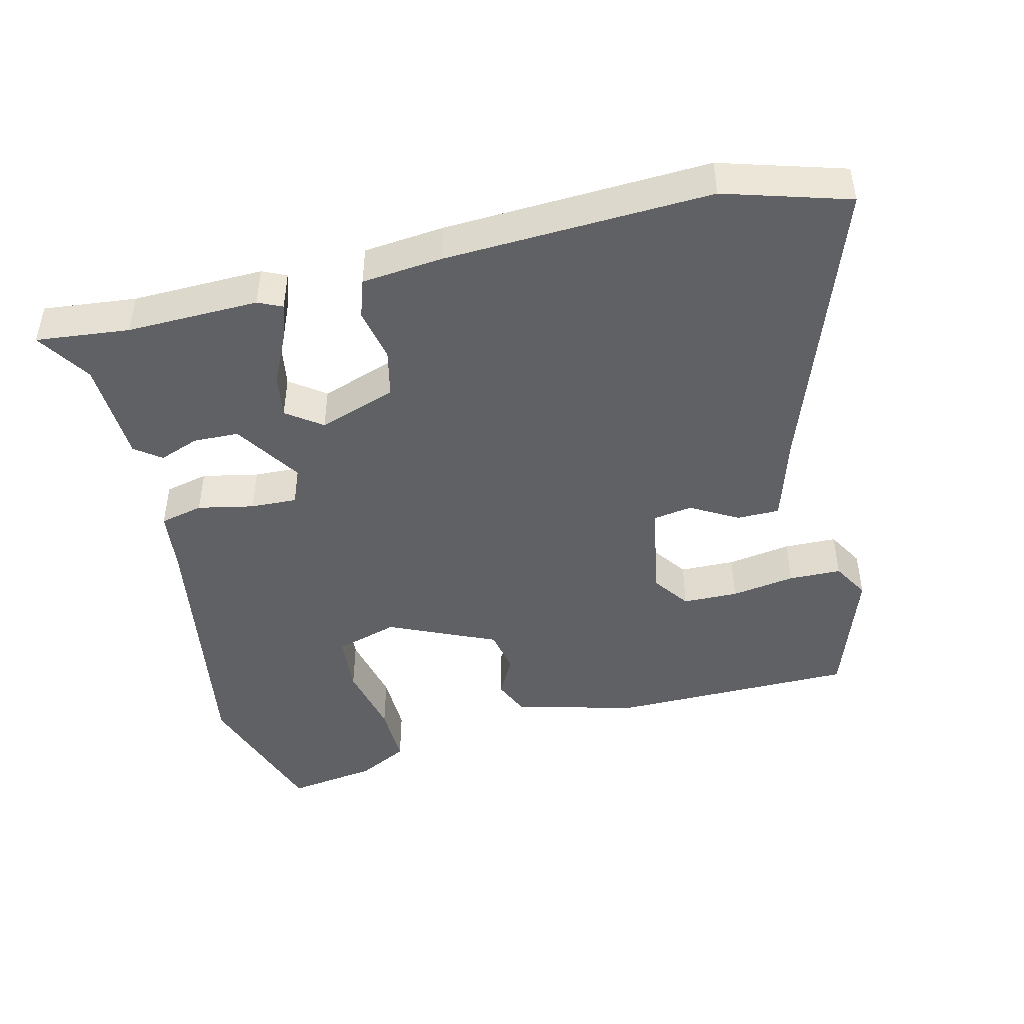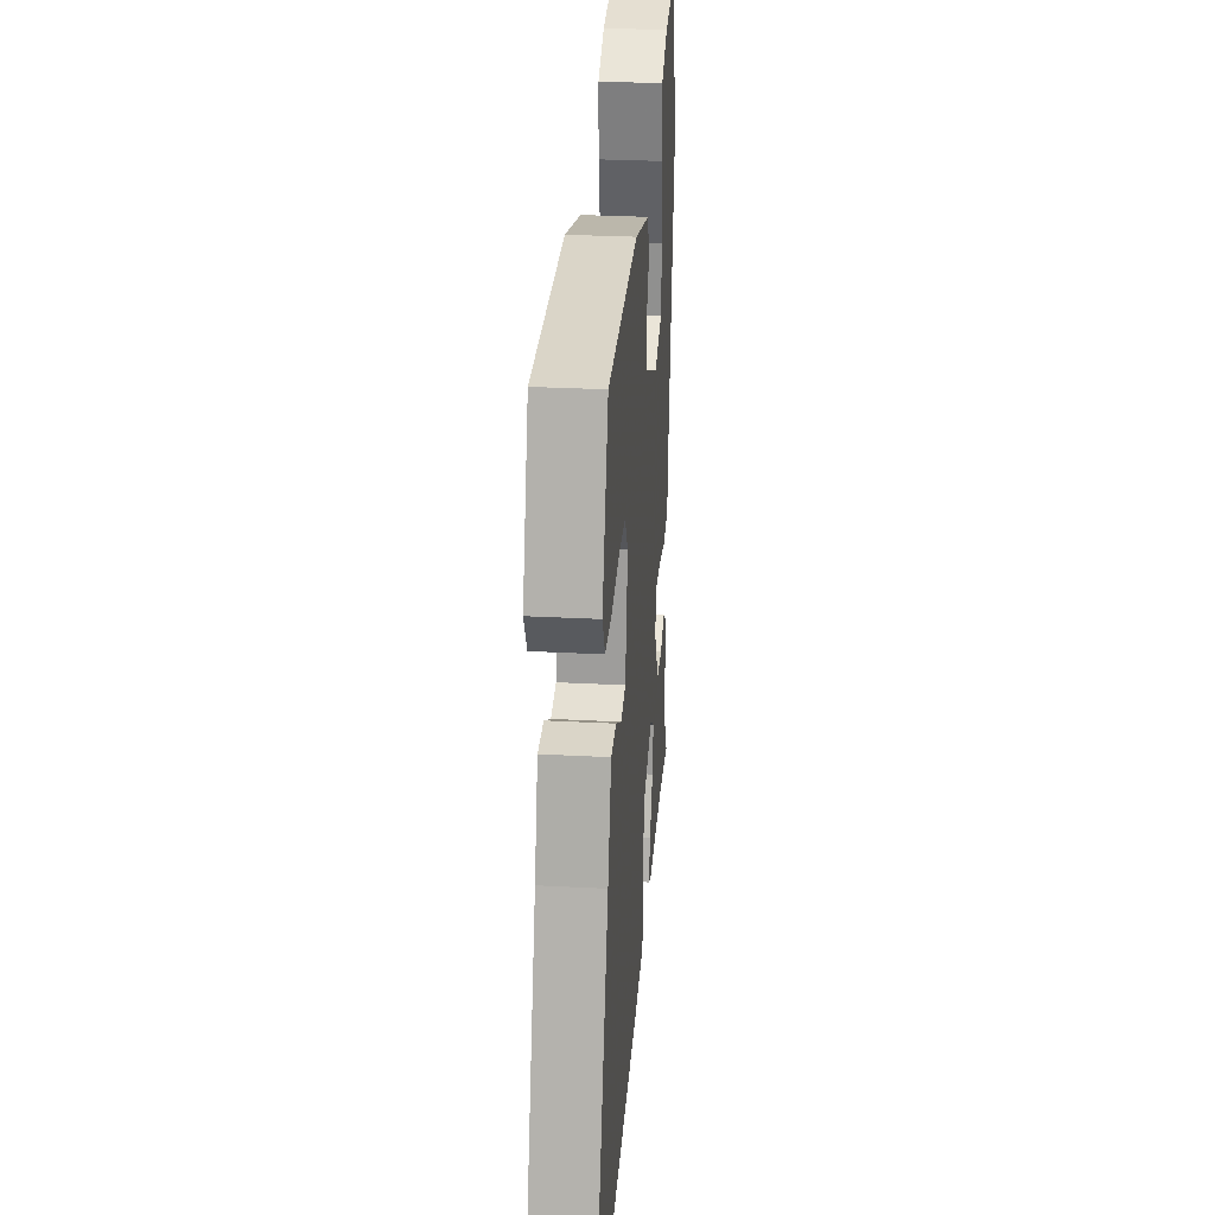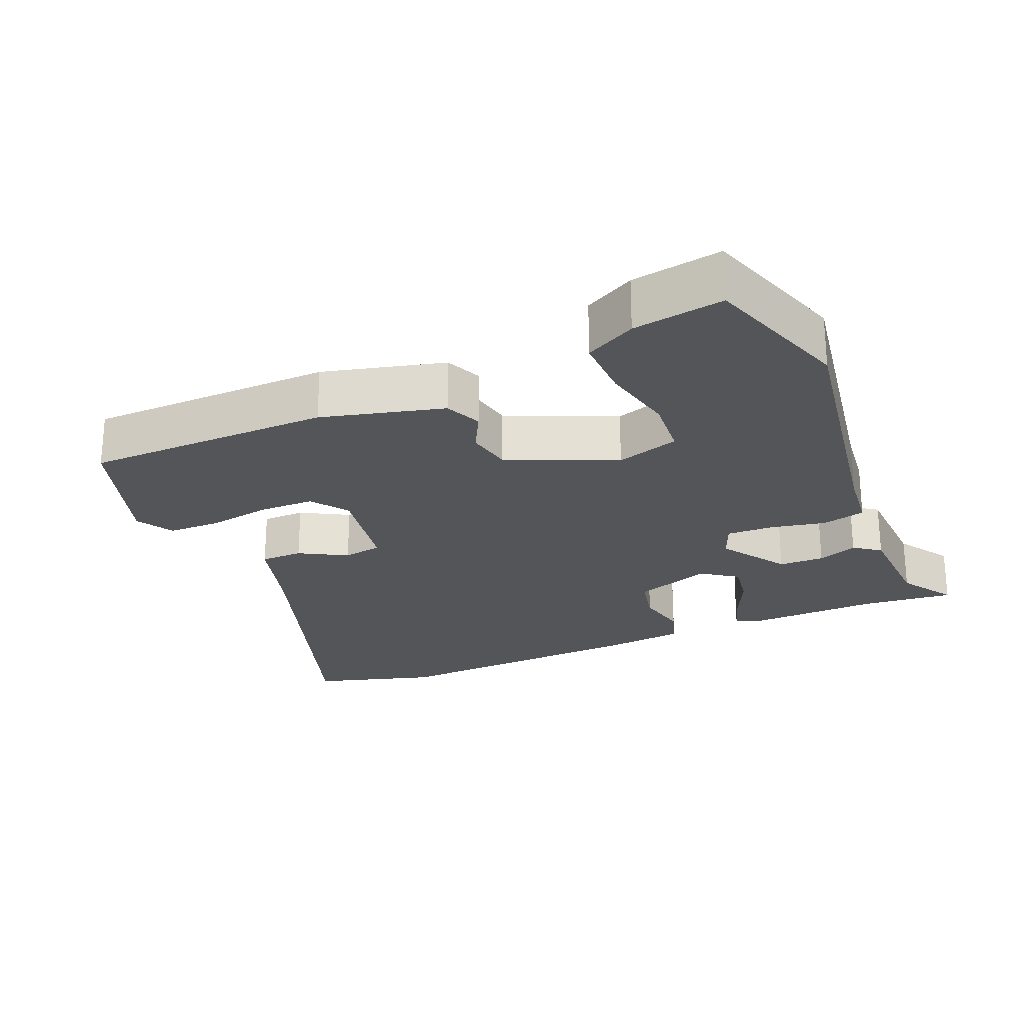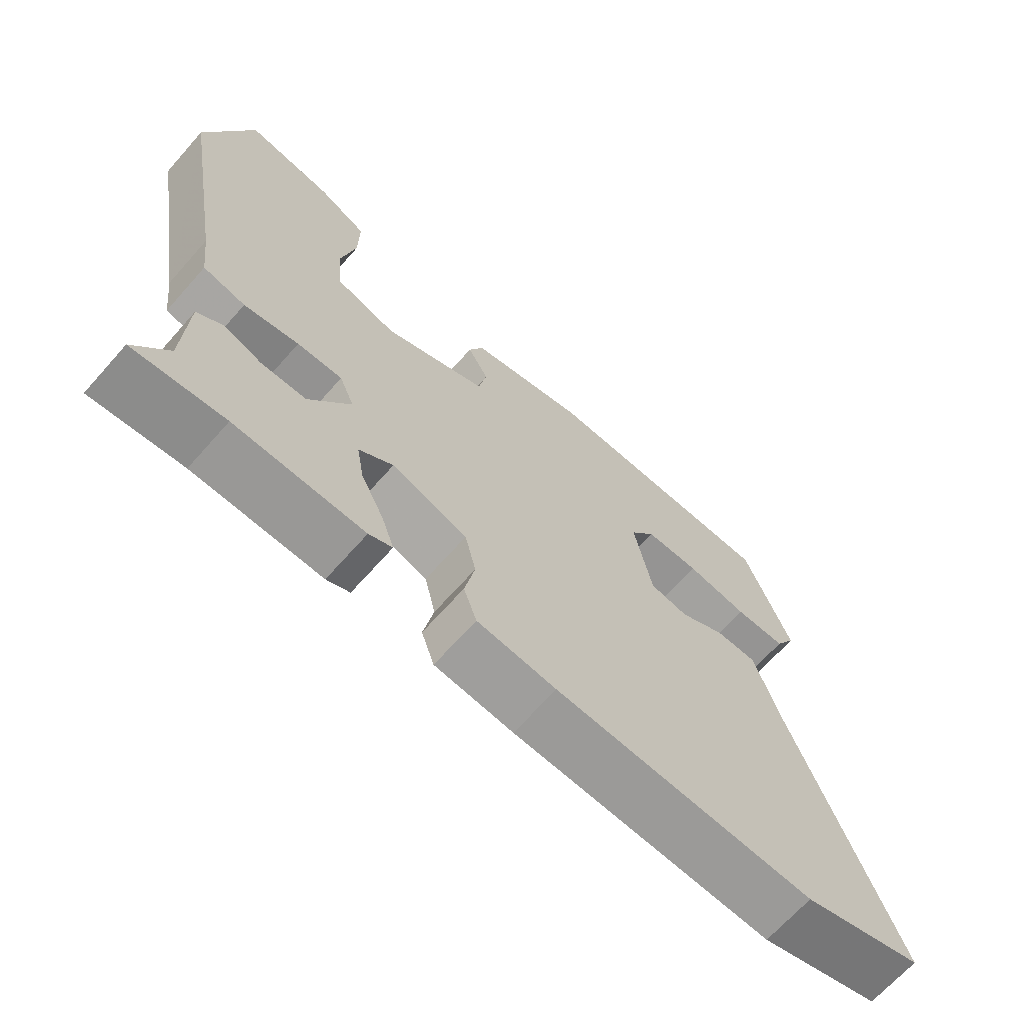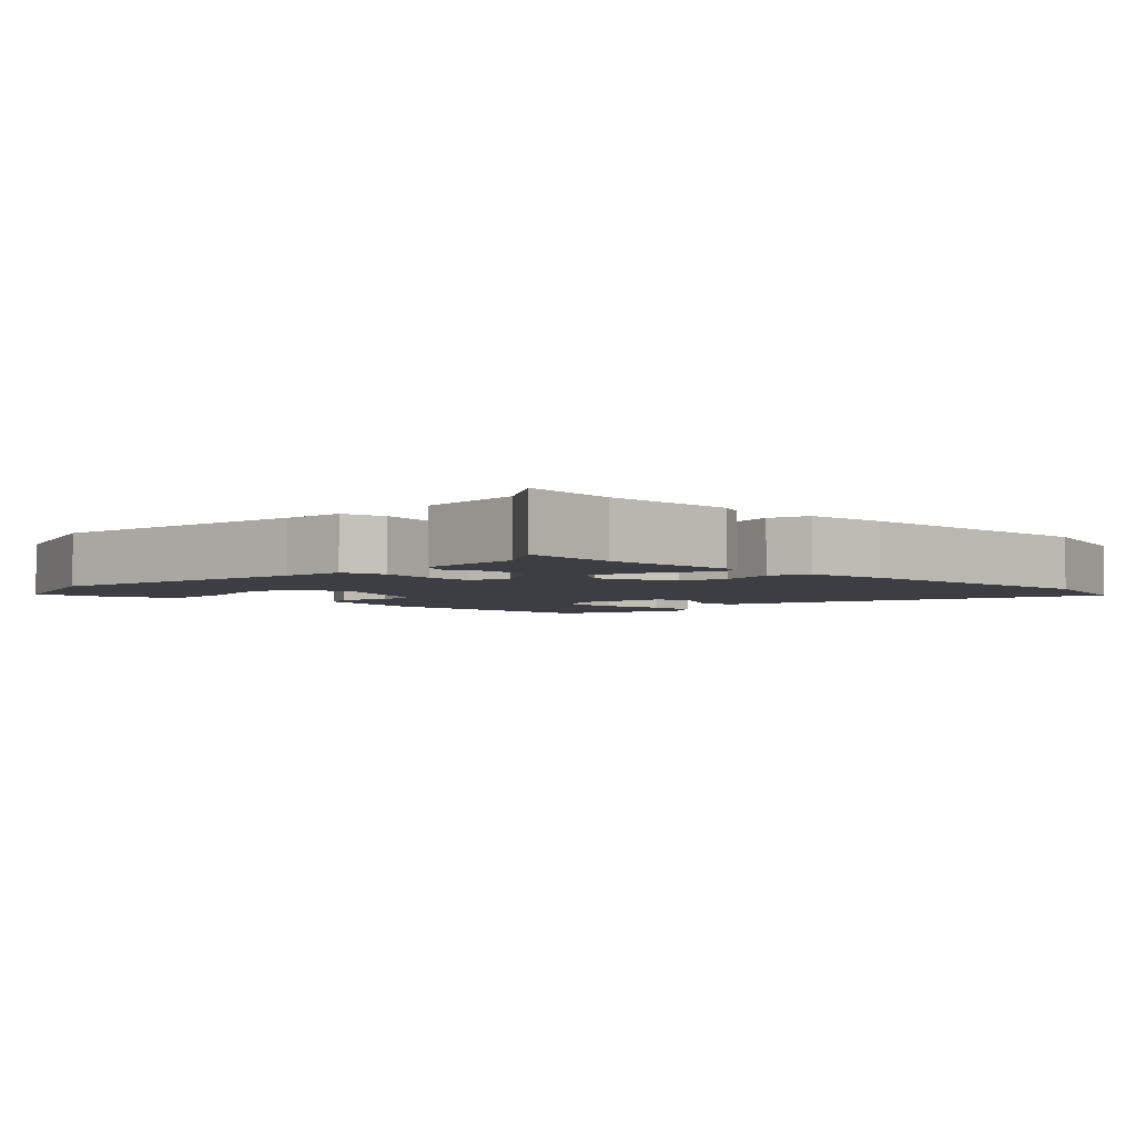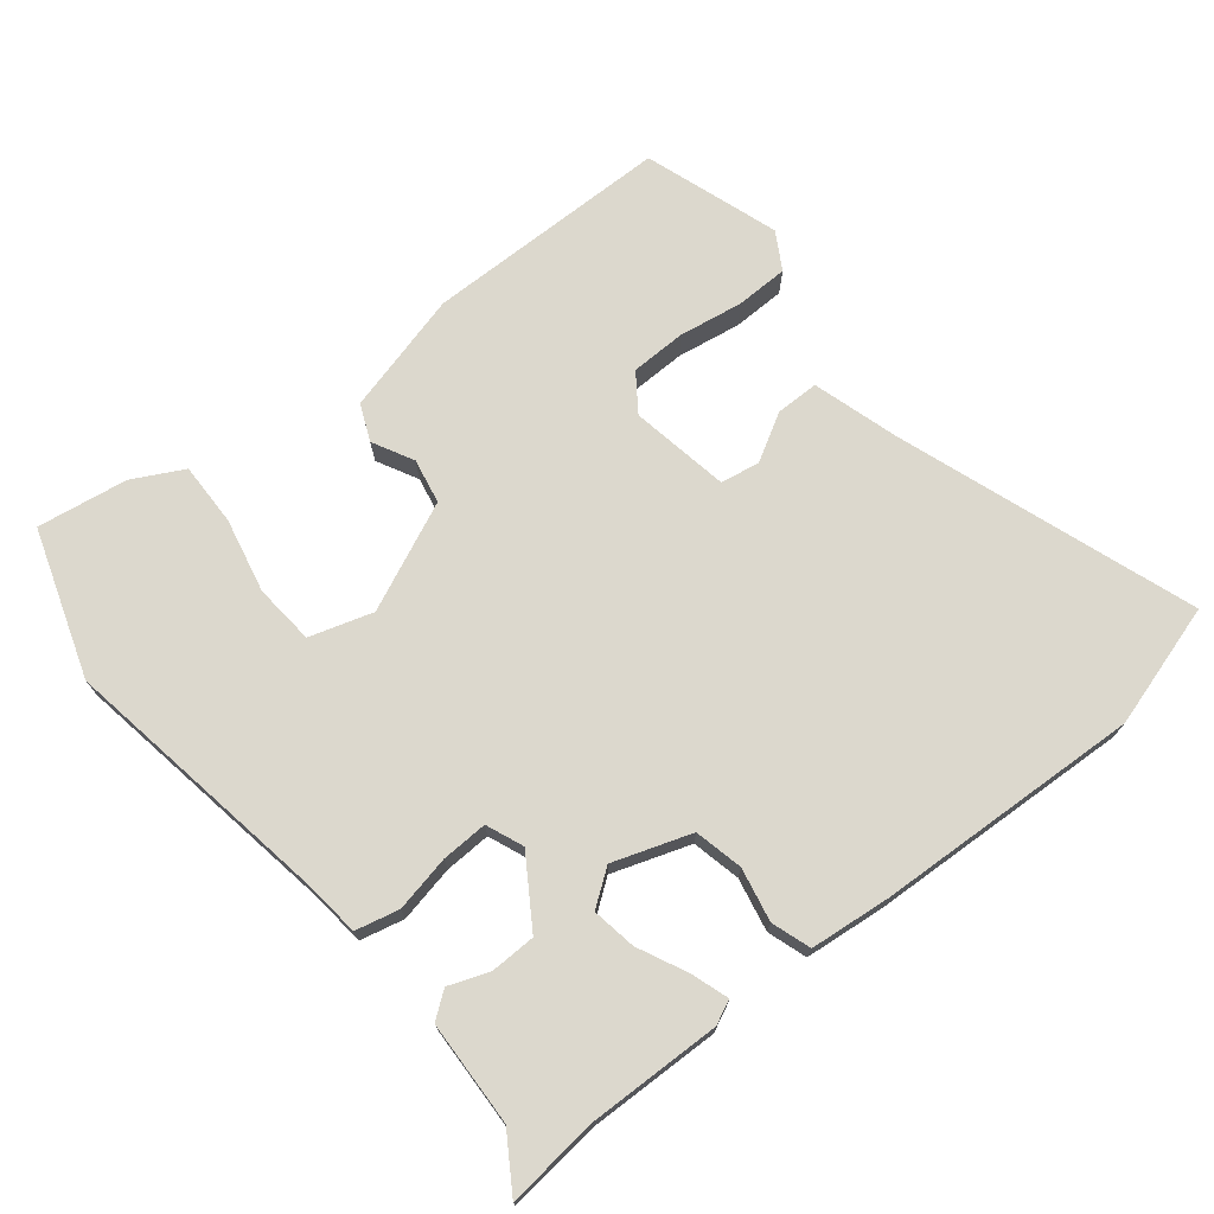
<metadata>
{"format":"obj","ext":"obj","renderer":"f3d","projection":"perspective","resolution":1024,"background":"white","views":[{"elev":-45.5,"azim":-165.9,"up":"+Y"},{"elev":29.2,"azim":-85.5,"up":"+Z"},{"elev":-24.4,"azim":23.8,"up":"+Y"},{"elev":-68.0,"azim":138.4,"up":"+Z"},{"elev":-3.7,"azim":136.4,"up":"+Y"},{"elev":72.6,"azim":141.7,"up":"+Y"}]}
</metadata>
<code>
v 0.482 0.07 0.556
v 0.55 0.07 0.346
v 0.484 0.07 -0.034
v 0.473 0.07 -0.123
v 0.411 0.07 -0.137
v 0.331 0.07 -0.12
v 0.265 0.07 -0.117
v 0.243 0.07 -0.17
v 0.304 0.07 -0.266
v 0.369 0.07 -0.268
v 0.426 0.07 -0.247
v 0.463 0.07 -0.275
v 0.468 0.07 -0.424
v 0.517 0.07 -0.502
v 0.384 0.07 -0.487
v 0.196 0.07 -0.49
v 0.162 0.07 -0.474
v 0.18 0.07 -0.421
v 0.214 0.07 -0.351
v 0.225 0.07 -0.288
v 0.175 0.07 -0.251
v 0.064 0.07 -0.288
v 0.048 0.07 -0.357
v 0.063 0.07 -0.433
v 0.044 0.07 -0.489
v -0.071 0.07 -0.5
v -0.45 0.07 -0.515
v -0.626 0.07 -0.461
v -0.476 0.07 -0.041
v -0.438 0.07 0.083
v -0.377 0.07 0.083
v -0.31 0.07 0.044
v -0.254 0.07 0.053
v -0.228 0.07 0.194
v -0.265 0.07 0.247
v -0.344 0.07 0.249
v -0.435 0.07 0.235
v -0.51 0.07 0.237
v -0.54 0.07 0.29
v -0.474 0.07 0.481
v -0.123 0.07 0.482
v 0.05 0.07 0.435
v 0.072 0.07 0.383
v 0.041 0.07 0.325
v 0.053 0.07 0.261
v 0.206 0.07 0.191
v 0.296 0.07 0.218
v 0.304 0.07 0.304
v 0.282 0.07 0.41
v 0.281 0.07 0.5
v 0.353 0.07 0.537
v 0.482 0 0.556
v 0.55 0 0.346
v 0.484 0 -0.034
v 0.473 0 -0.123
v 0.411 0 -0.137
v 0.331 0 -0.12
v 0.265 0 -0.117
v 0.243 0 -0.17
v 0.304 0 -0.266
v 0.369 0 -0.268
v 0.426 0 -0.247
v 0.463 0 -0.275
v 0.468 0 -0.424
v 0.517 0 -0.502
v 0.384 0 -0.487
v 0.196 0 -0.49
v 0.162 0 -0.474
v 0.18 0 -0.421
v 0.214 0 -0.351
v 0.225 0 -0.288
v 0.175 0 -0.251
v 0.064 0 -0.288
v 0.048 0 -0.357
v 0.063 0 -0.433
v 0.044 0 -0.489
v -0.071 0 -0.5
v -0.45 0 -0.515
v -0.626 0 -0.461
v -0.476 0 -0.041
v -0.438 0 0.083
v -0.377 0 0.083
v -0.31 0 0.044
v -0.254 0 0.053
v -0.228 0 0.194
v -0.265 0 0.247
v -0.344 0 0.249
v -0.435 0 0.235
v -0.51 0 0.237
v -0.54 0 0.29
v -0.474 0 0.481
v -0.123 0 0.482
v 0.05 0 0.435
v 0.072 0 0.383
v 0.041 0 0.325
v 0.053 0 0.261
v 0.206 0 0.191
v 0.296 0 0.218
v 0.304 0 0.304
v 0.282 0 0.41
v 0.281 0 0.5
v 0.353 0 0.537
f 48 49 50 51
f 47 48 51 1
f 41 42 43 44
f 41 44 45
f 40 41 45
f 39 40 45 46
f 36 37 38 39
f 35 36 39
f 29 30 31 32
f 29 32 33
f 28 29 33
f 27 28 33
f 26 27 33
f 23 24 25 26
f 22 23 26 33
f 21 22 33 34
f 16 17 18 19
f 15 16 19 20
f 13 14 15 20
f 10 11 12 13
f 9 10 13 20
f 8 9 20 21
f 3 4 5 6
f 3 6 7
f 47 1 2 3
f 46 47 3 7
f 35 39 46
f 21 34 35 46
f 7 8 21 46
f 102 101 100 99
f 52 102 99 98
f 95 94 93 92
f 96 95 92
f 96 92 91
f 97 96 91 90
f 90 89 88 87
f 90 87 86
f 83 82 81 80
f 84 83 80
f 84 80 79
f 84 79 78
f 84 78 77
f 77 76 75 74
f 84 77 74 73
f 85 84 73 72
f 70 69 68 67
f 71 70 67 66
f 71 66 65 64
f 64 63 62 61
f 71 64 61 60
f 72 71 60 59
f 57 56 55 54
f 58 57 54
f 54 53 52 98
f 58 54 98 97
f 97 90 86
f 97 86 85 72
f 97 72 59 58
f 1 52 53 2
f 2 53 54 3
f 3 54 55 4
f 4 55 56 5
f 5 56 57 6
f 6 57 58 7
f 7 58 59 8
f 8 59 60 9
f 9 60 61 10
f 10 61 62 11
f 11 62 63 12
f 12 63 64 13
f 13 64 65 14
f 14 65 66 15
f 15 66 67 16
f 16 67 68 17
f 17 68 69 18
f 18 69 70 19
f 19 70 71 20
f 20 71 72 21
f 21 72 73 22
f 22 73 74 23
f 23 74 75 24
f 24 75 76 25
f 25 76 77 26
f 26 77 78 27
f 27 78 79 28
f 28 79 80 29
f 29 80 81 30
f 30 81 82 31
f 31 82 83 32
f 32 83 84 33
f 33 84 85 34
f 34 85 86 35
f 35 86 87 36
f 36 87 88 37
f 37 88 89 38
f 38 89 90 39
f 39 90 91 40
f 40 91 92 41
f 41 92 93 42
f 42 93 94 43
f 43 94 95 44
f 44 95 96 45
f 45 96 97 46
f 46 97 98 47
f 47 98 99 48
f 48 99 100 49
f 49 100 101 50
f 50 101 102 51
f 51 102 52 1

</code>
